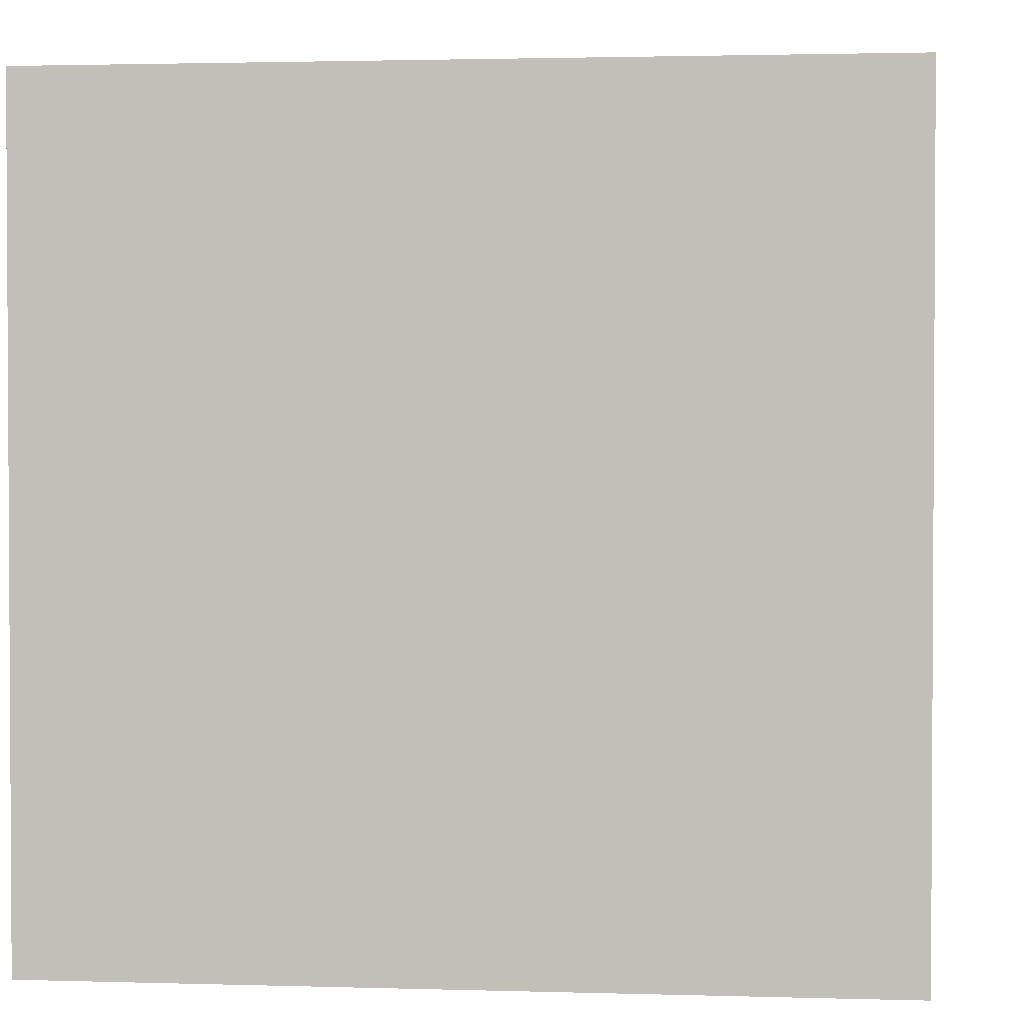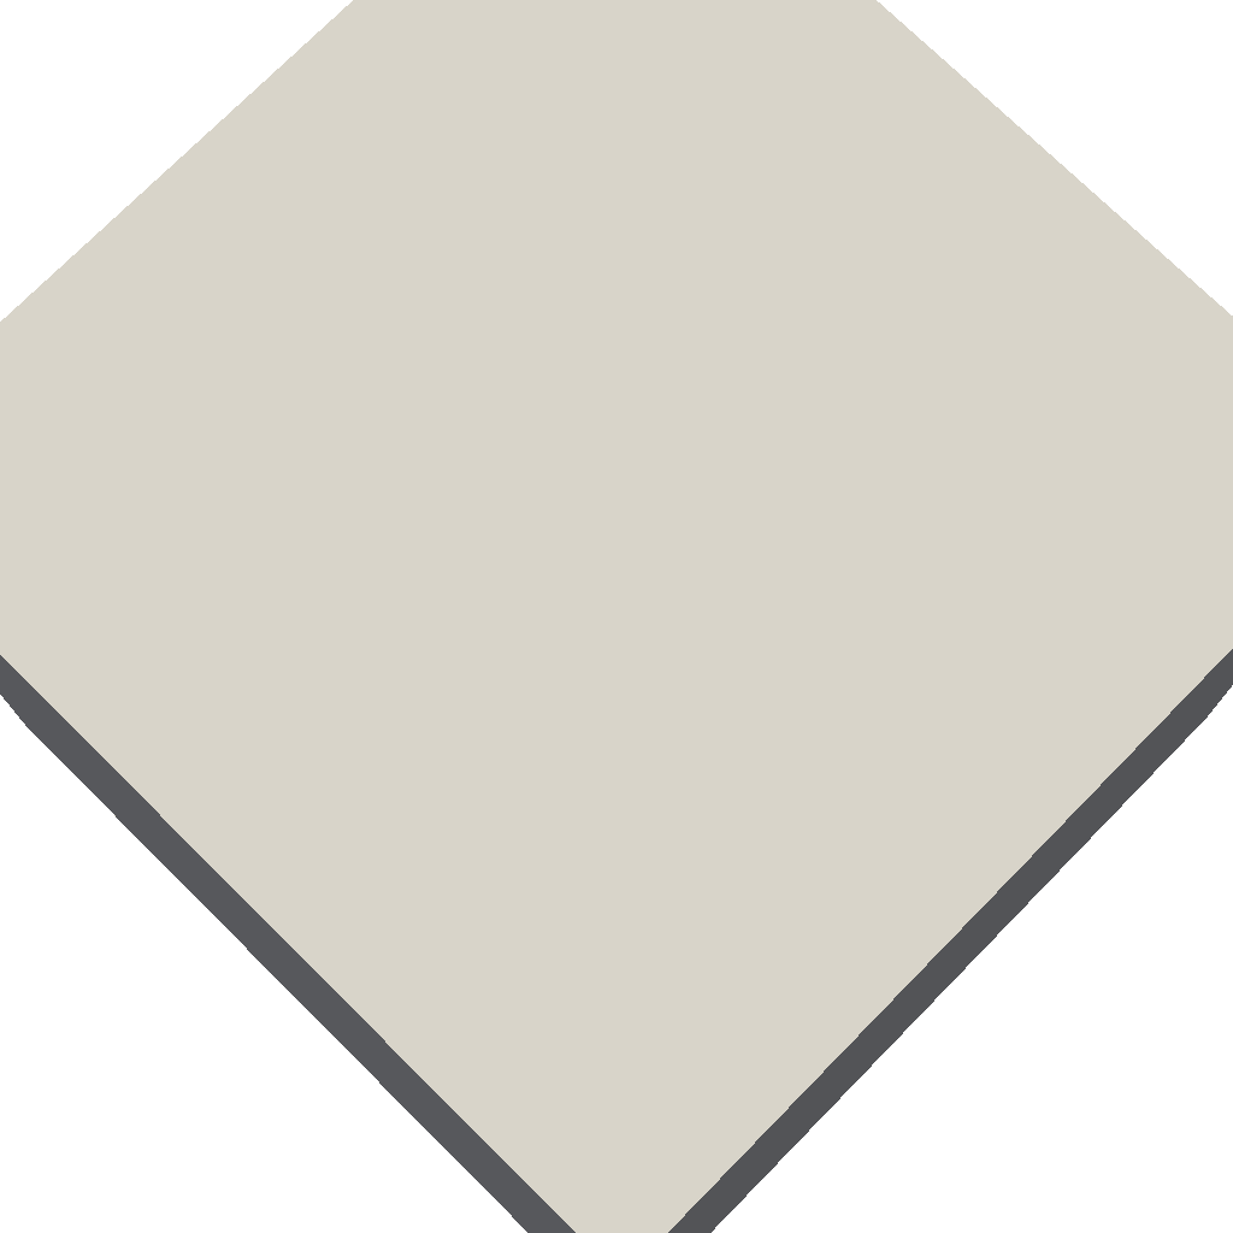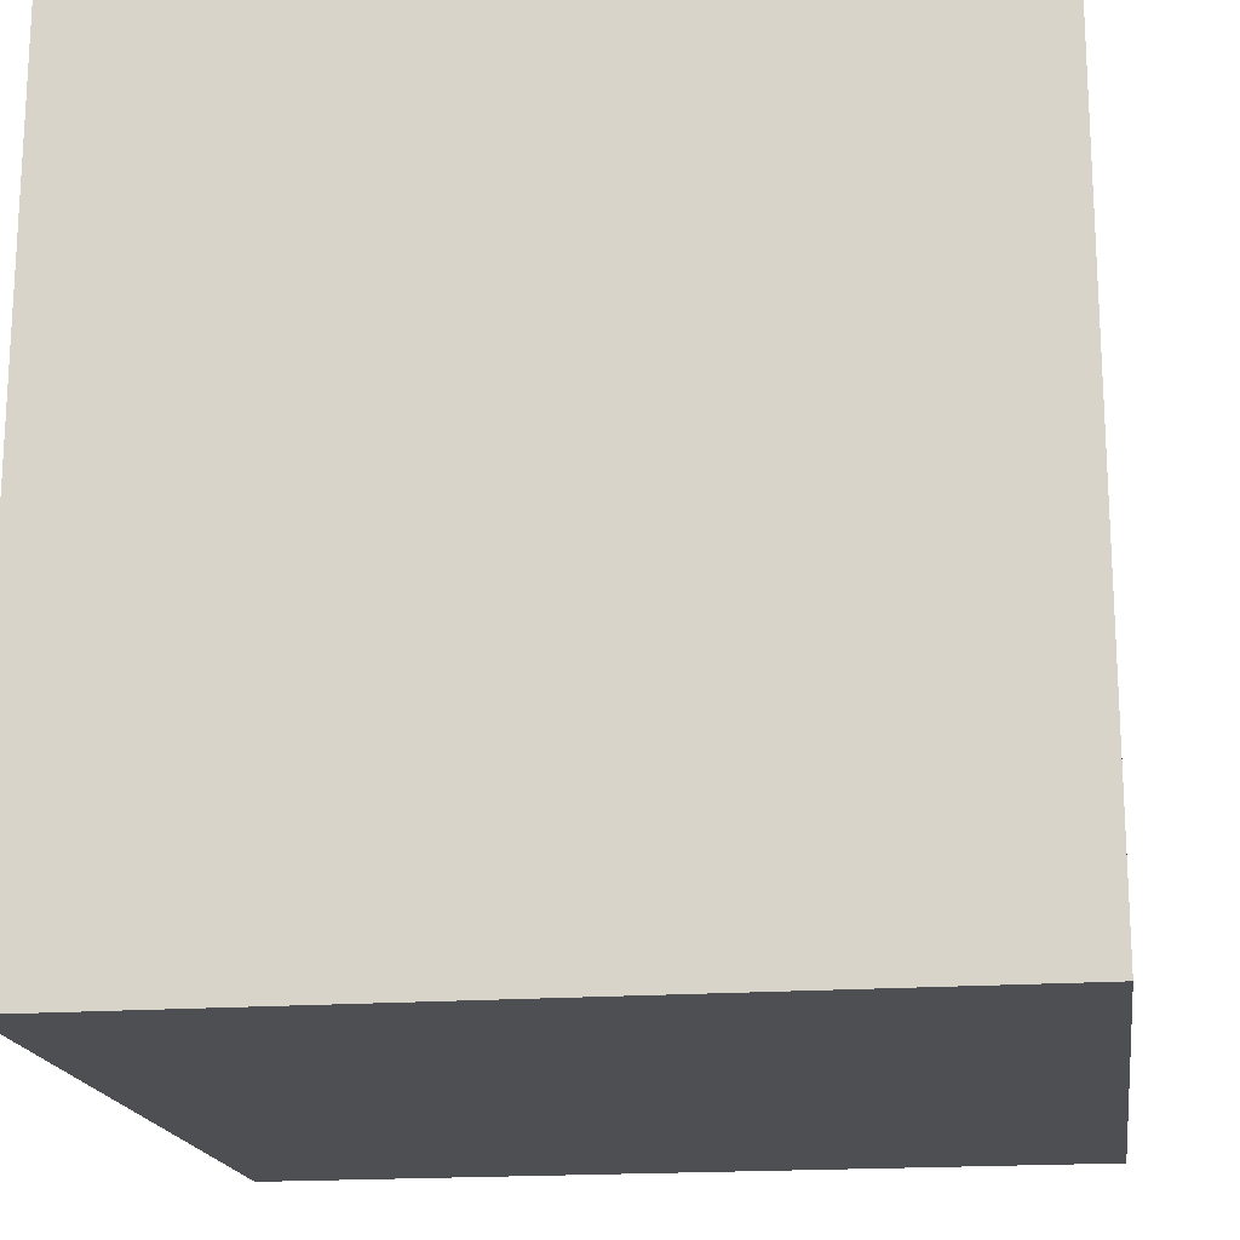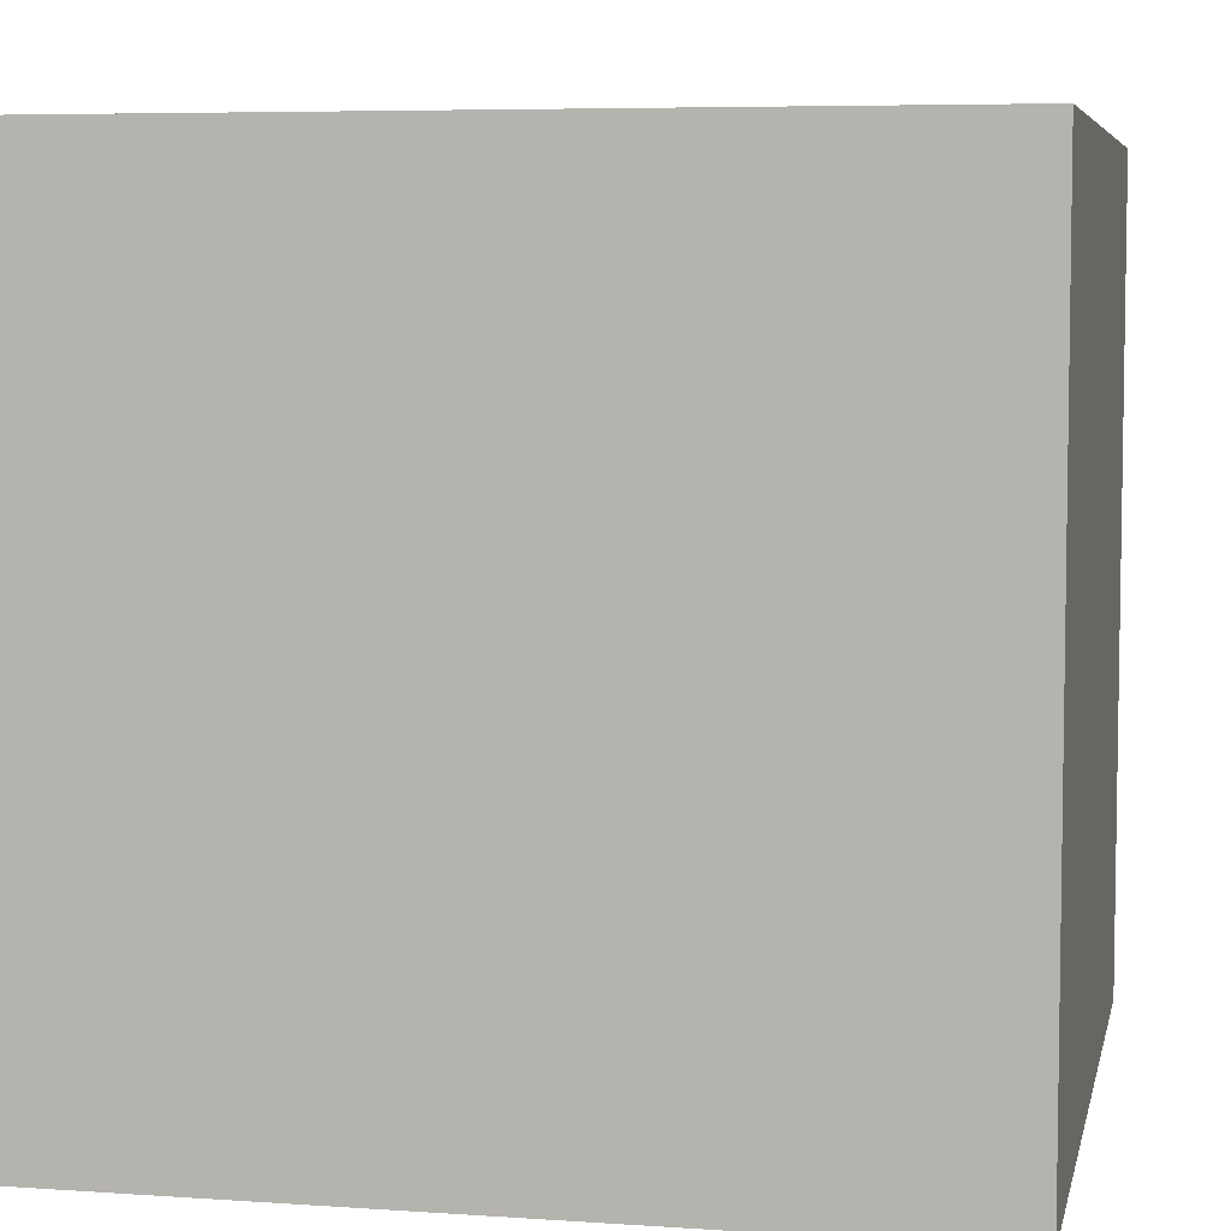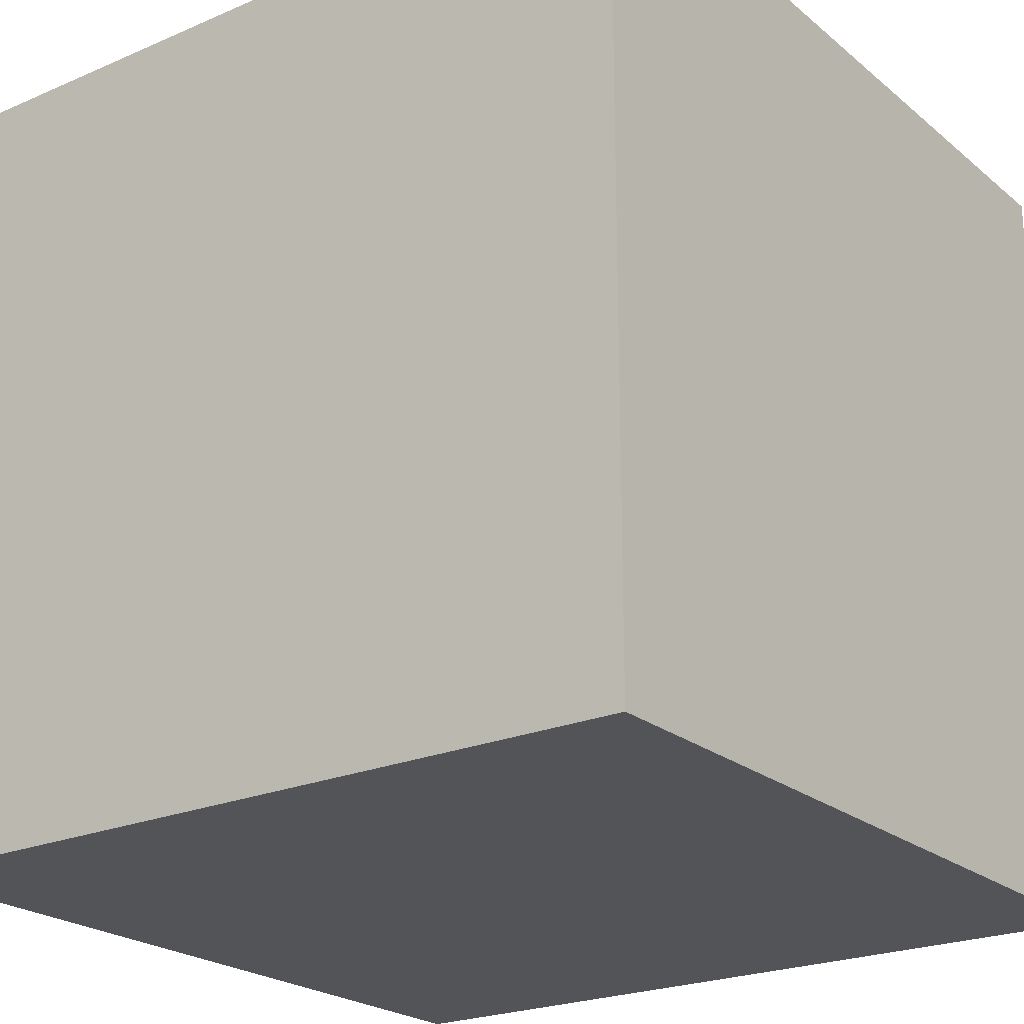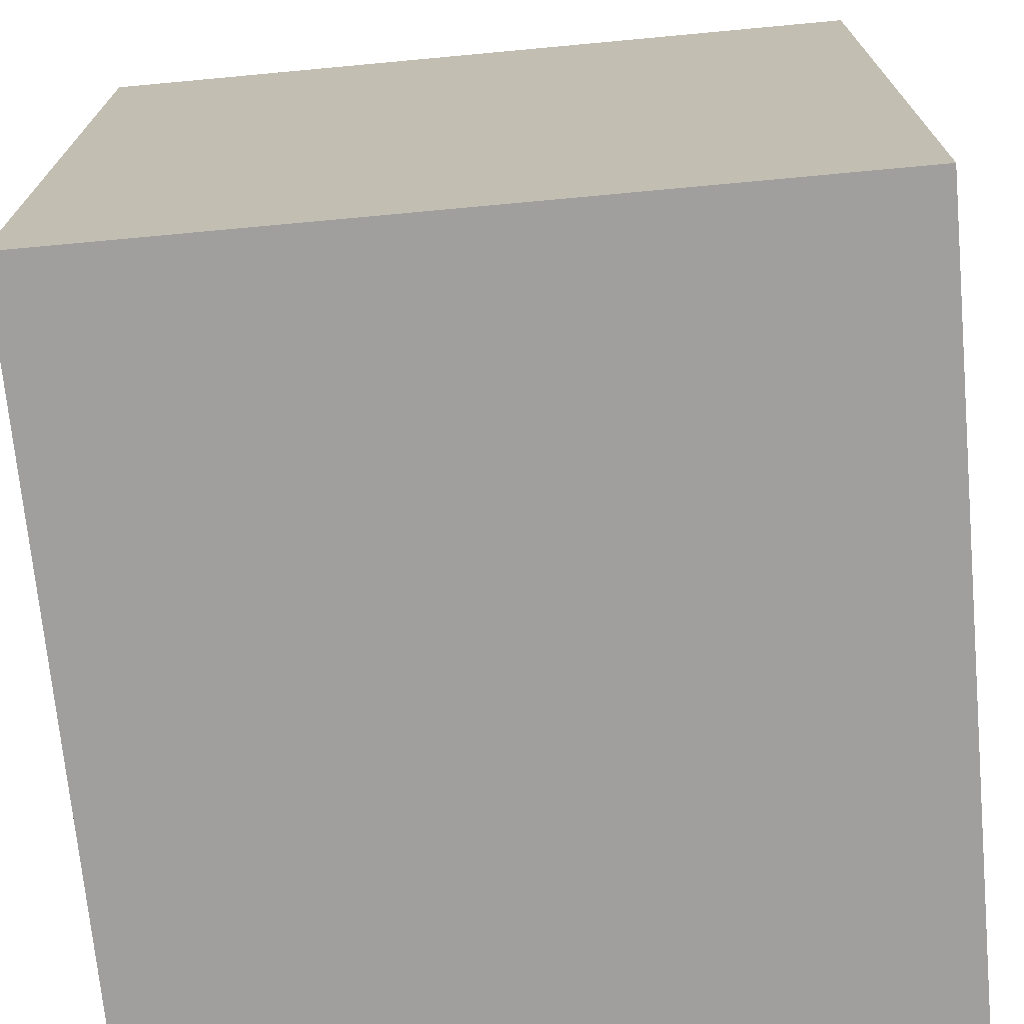
<metadata>
{"format":"obj","ext":"obj","renderer":"f3d","projection":"perspective","resolution":1024,"background":"white","views":[{"elev":1.9,"azim":96.1,"up":"+Z"},{"elev":75.3,"azim":134.6,"up":"+Y"},{"elev":-18.2,"azim":8.2,"up":"+Y"},{"elev":6.1,"azim":101.7,"up":"+Y"},{"elev":-22.9,"azim":36.3,"up":"+Y"},{"elev":-71.3,"azim":5.3,"up":"+Y"}]}
</metadata>
<code>
o Cube.001
v -0.5 -0.6395 -1.461
v -0.5 -0.6395 -2.461
v 0.5 -0.6395 -2.461
v 0.5 -0.6395 -1.461
v -0.5 0.3605 -1.461
v -0.5 0.3605 -2.461
v 0.5 0.3605 -2.461
v 0.5 0.3605 -1.461
f 5 6 1
f 6 7 2
f 7 8 3
f 8 5 4
f 1 2 4
f 8 7 5
f 6 2 1
f 7 3 2
f 8 4 3
f 5 1 4
f 2 3 4
f 7 6 5

</code>
